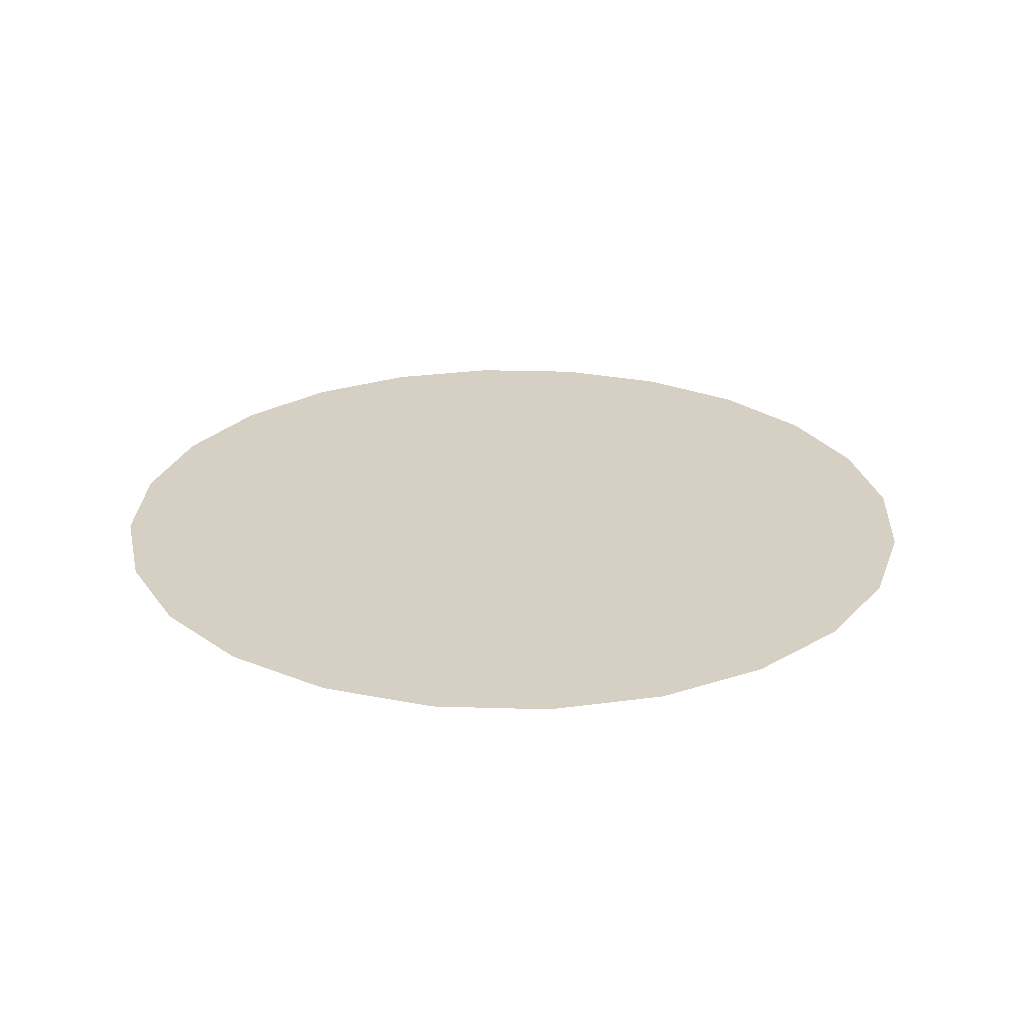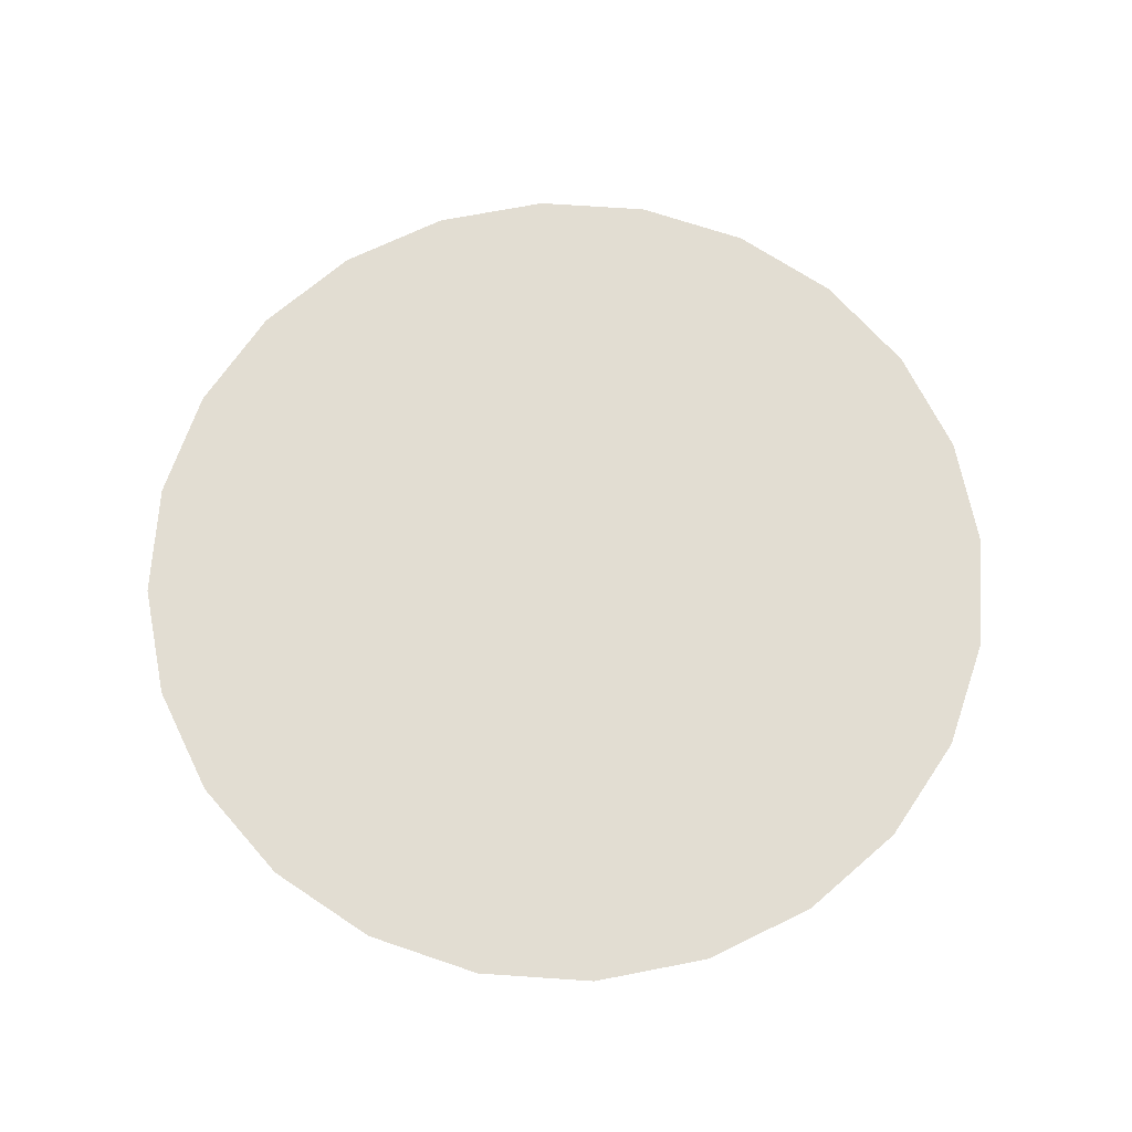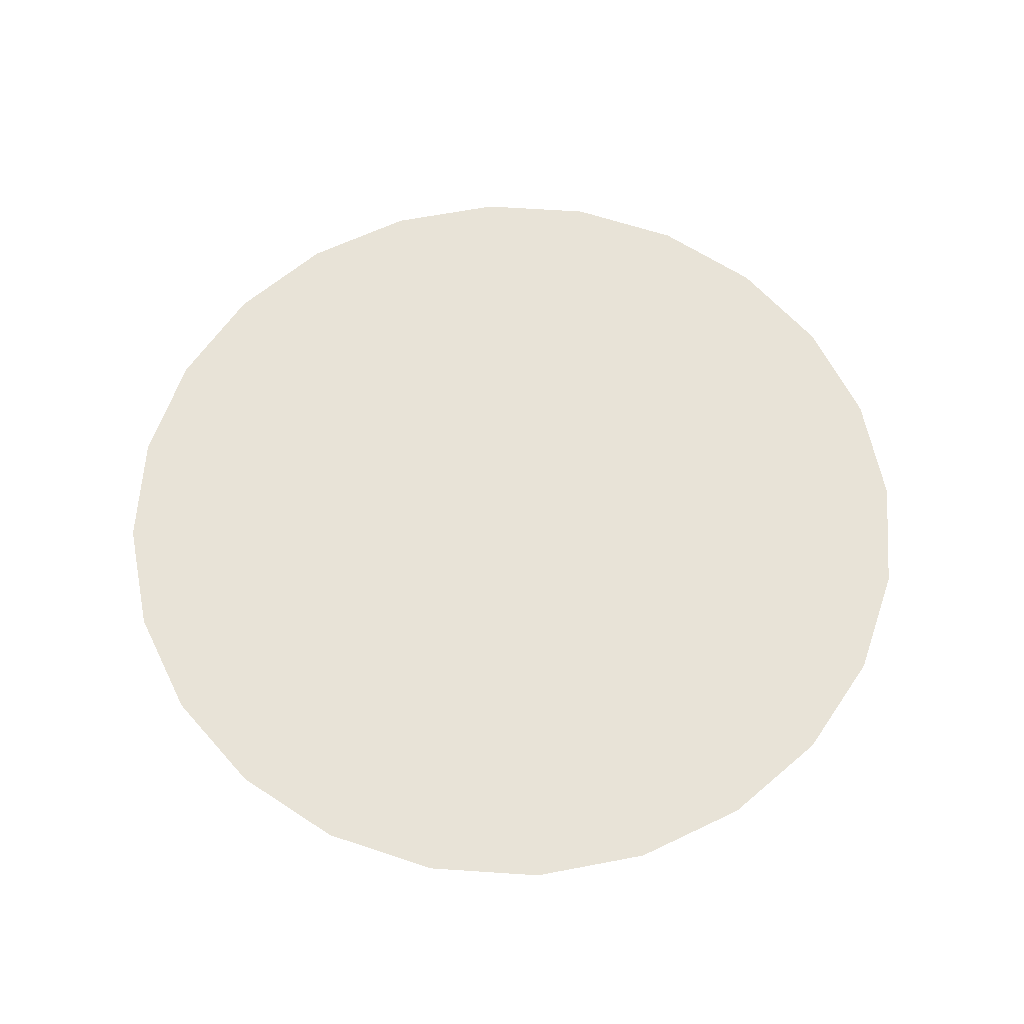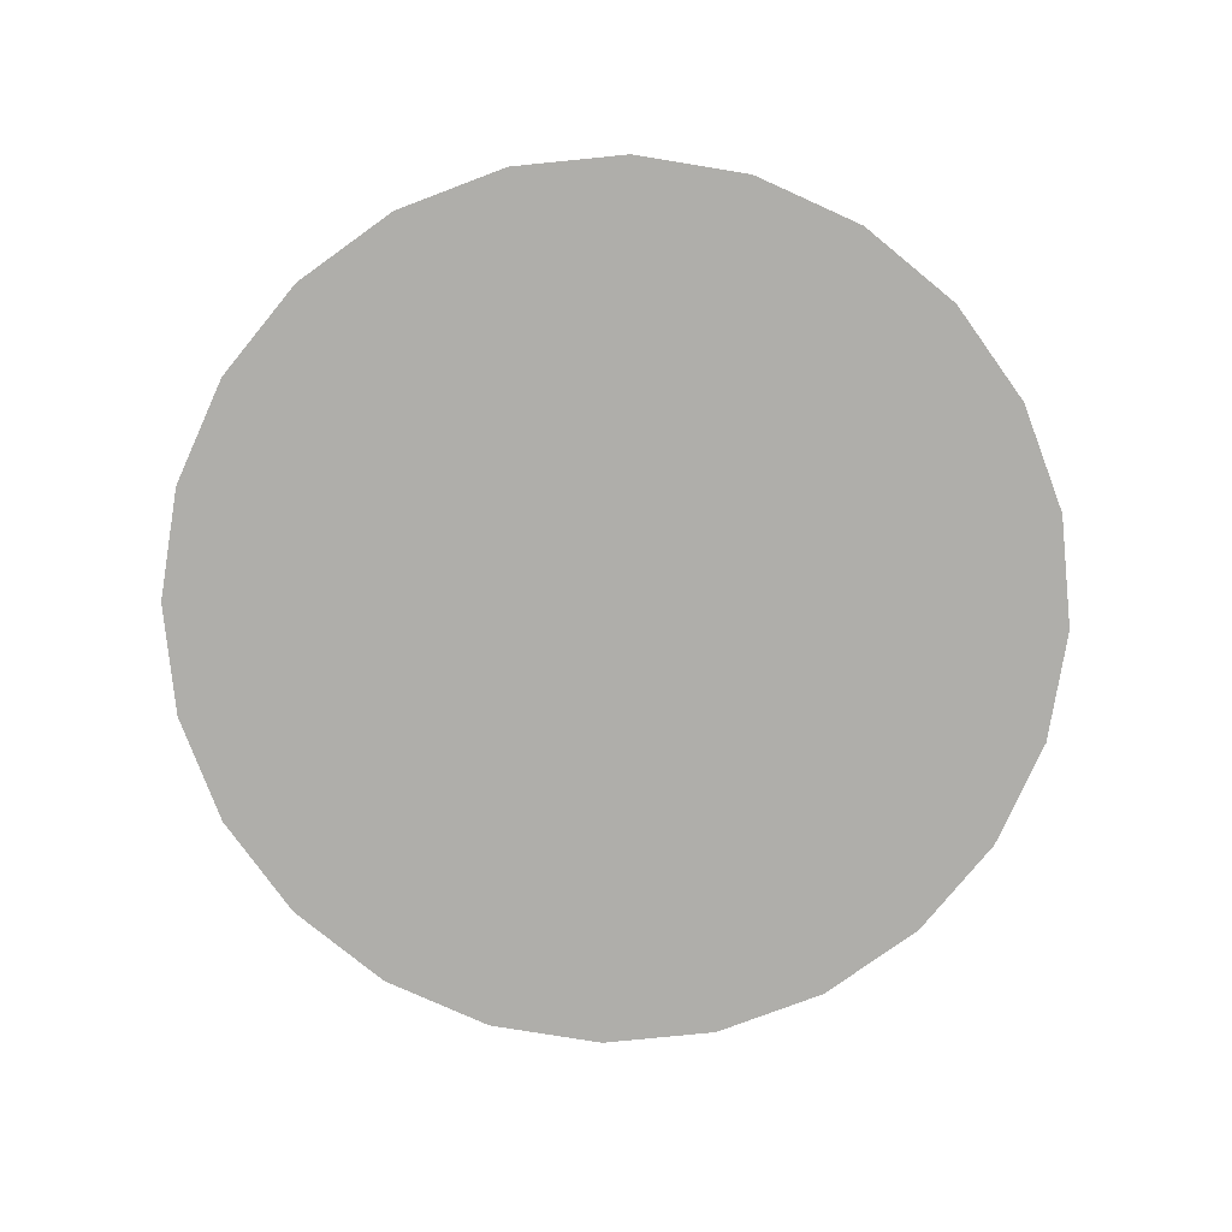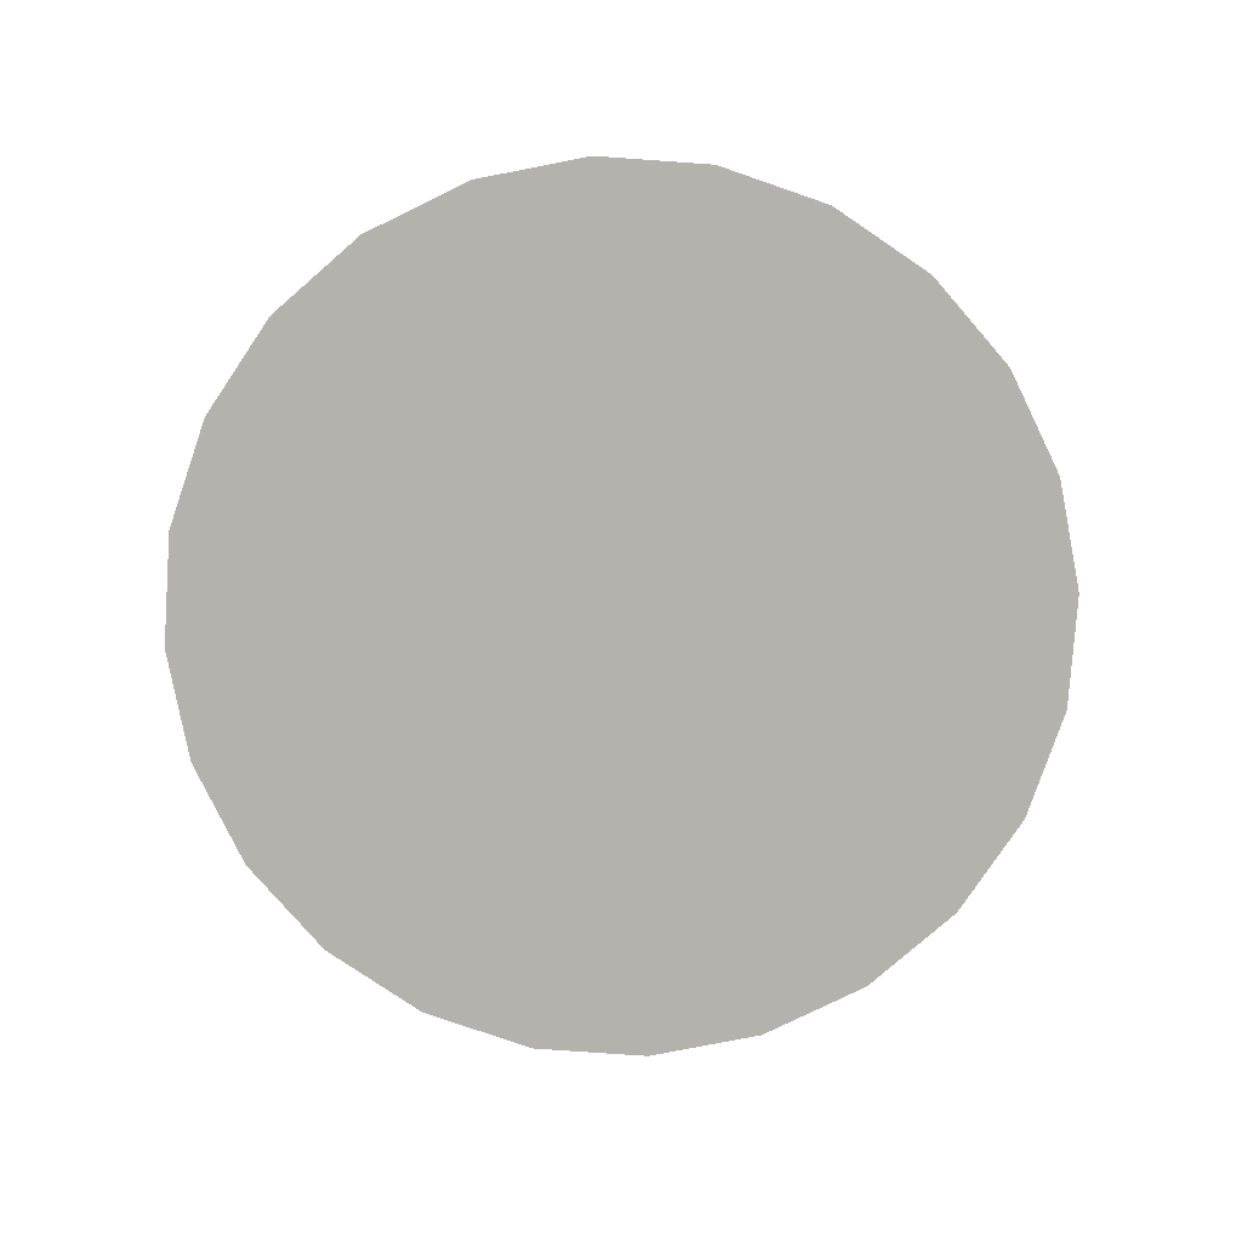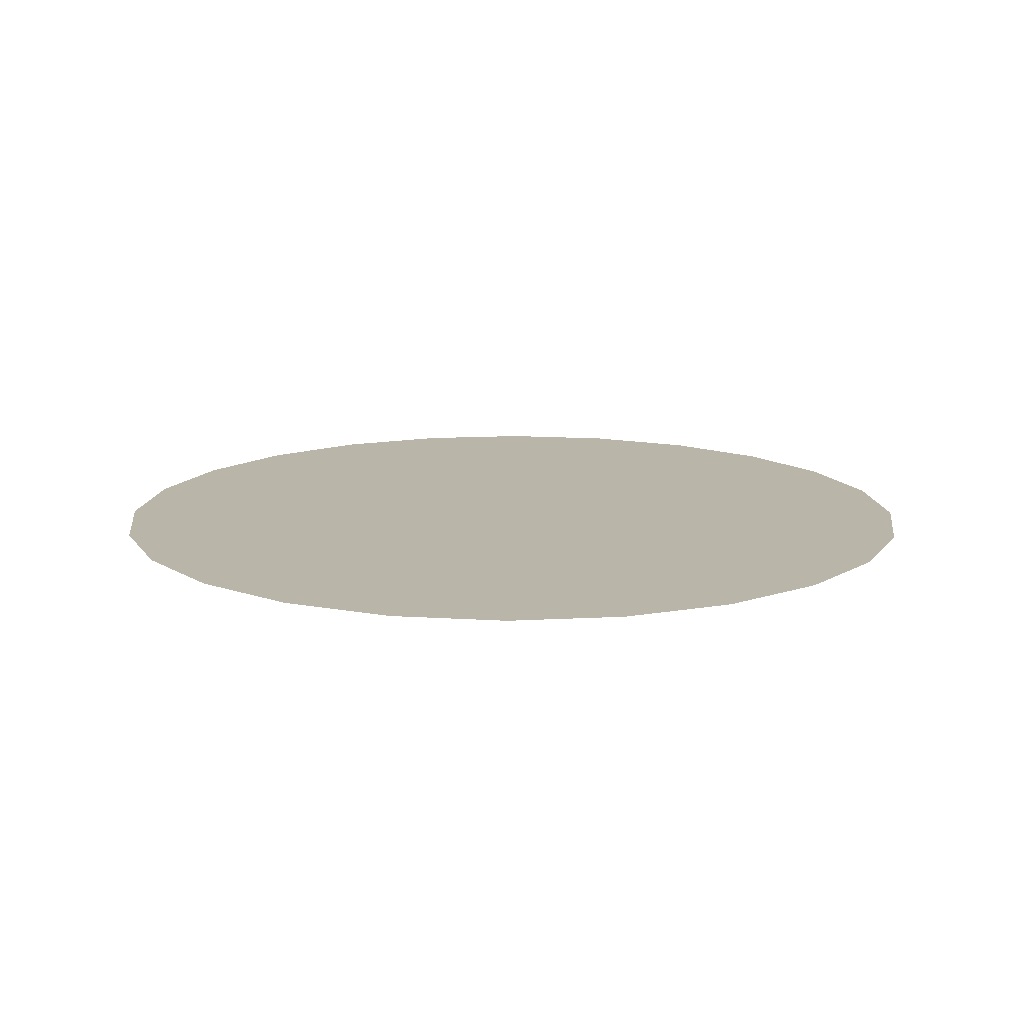
<metadata>
{"format":"obj","ext":"obj","renderer":"f3d","projection":"perspective","resolution":1024,"background":"white","views":[{"elev":26.0,"azim":100.2,"up":"+Z"},{"elev":68.3,"azim":116.4,"up":"+Z"},{"elev":61.7,"azim":-63.6,"up":"+Z"},{"elev":-77.6,"azim":-31.8,"up":"+Z"},{"elev":-79.5,"azim":18.5,"up":"+Z"},{"elev":13.7,"azim":-179.4,"up":"+Z"}]}
</metadata>
<code>
o #ID201
v 0.6111 -0.0613 0.572
v 0.5793 -0.0613 0.572
v 0.5952 -0.0634 0.572
v 0.6259 -0.05516 0.572
v 0.5644 -0.05516 0.572
v 0.6386 -0.04539 0.572
v 0.5517 -0.04539 0.572
v 0.6484 -0.03267 0.572
v 0.5419 -0.03267 0.572
v 0.6545 -0.01784 0.572
v 0.5358 -0.01784 0.572
v 0.6566 -0.001939 0.572
v 0.5337 -0.001939 0.572
v 0.6545 0.01397 0.572
v 0.5358 0.01397 0.572
v 0.6484 0.02879 0.572
v 0.5419 0.02879 0.572
v 0.6386 0.04152 0.572
v 0.5517 0.04152 0.572
v 0.6259 0.05128 0.572
v 0.5644 0.05128 0.572
v 0.6111 0.05742 0.572
v 0.5793 0.05742 0.572
v 0.5952 0.05952 0.572
v 0.5952 0.05952 0.572
v 0.6111 0.05742 0.572
v 0.5793 0.05742 0.572
v 0.5644 0.05128 0.572
v 0.6259 0.05128 0.572
v 0.5517 0.04152 0.572
v 0.6386 0.04152 0.572
v 0.5419 0.02879 0.572
v 0.6484 0.02879 0.572
v 0.5358 0.01397 0.572
v 0.6545 0.01397 0.572
v 0.5337 -0.001939 0.572
v 0.6566 -0.001939 0.572
v 0.5358 -0.01784 0.572
v 0.6545 -0.01784 0.572
v 0.5419 -0.03267 0.572
v 0.6484 -0.03267 0.572
v 0.5517 -0.04539 0.572
v 0.6386 -0.04539 0.572
v 0.5644 -0.05516 0.572
v 0.6259 -0.05516 0.572
v 0.5793 -0.0613 0.572
v 0.6111 -0.0613 0.572
v 0.5952 -0.0634 0.572
f 25 26 27
f 27 26 28
f 26 29 28
f 28 29 30
f 29 31 30
f 30 31 32
f 31 33 32
f 32 33 34
f 33 35 34
f 34 35 36
f 35 37 36
f 36 37 38
f 37 39 38
f 38 39 40
f 39 41 40
f 40 41 42
f 41 43 42
f 42 43 44
f 43 45 44
f 44 45 46
f 45 47 46
f 48 46 47
f 1 2 3
f 2 1 4
f 2 4 5
f 5 4 6
f 5 6 7
f 7 6 8
f 7 8 9
f 9 8 10
f 9 10 11
f 11 10 12
f 11 12 13
f 13 12 14
f 13 14 15
f 15 14 16
f 15 16 17
f 17 16 18
f 17 18 19
f 19 18 20
f 19 20 21
f 21 20 22
f 21 22 23
f 23 22 24

</code>
